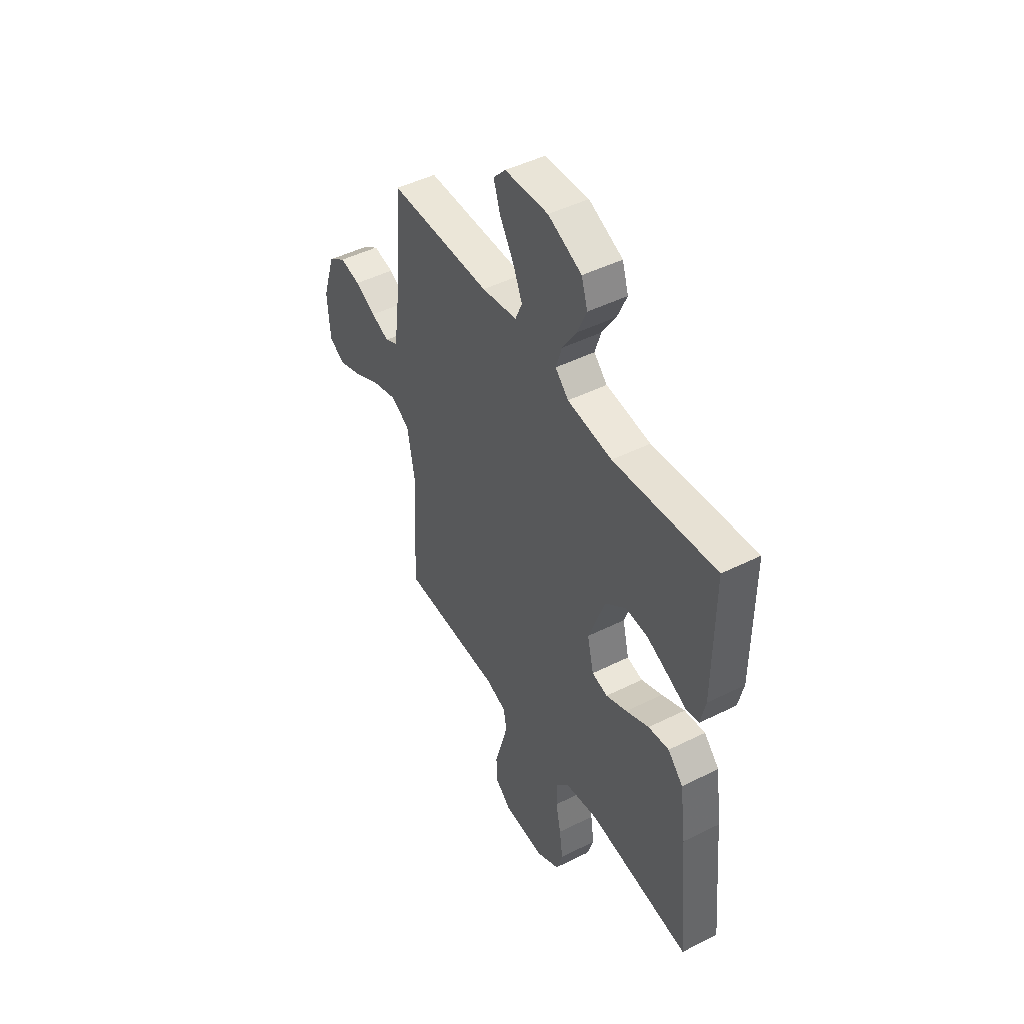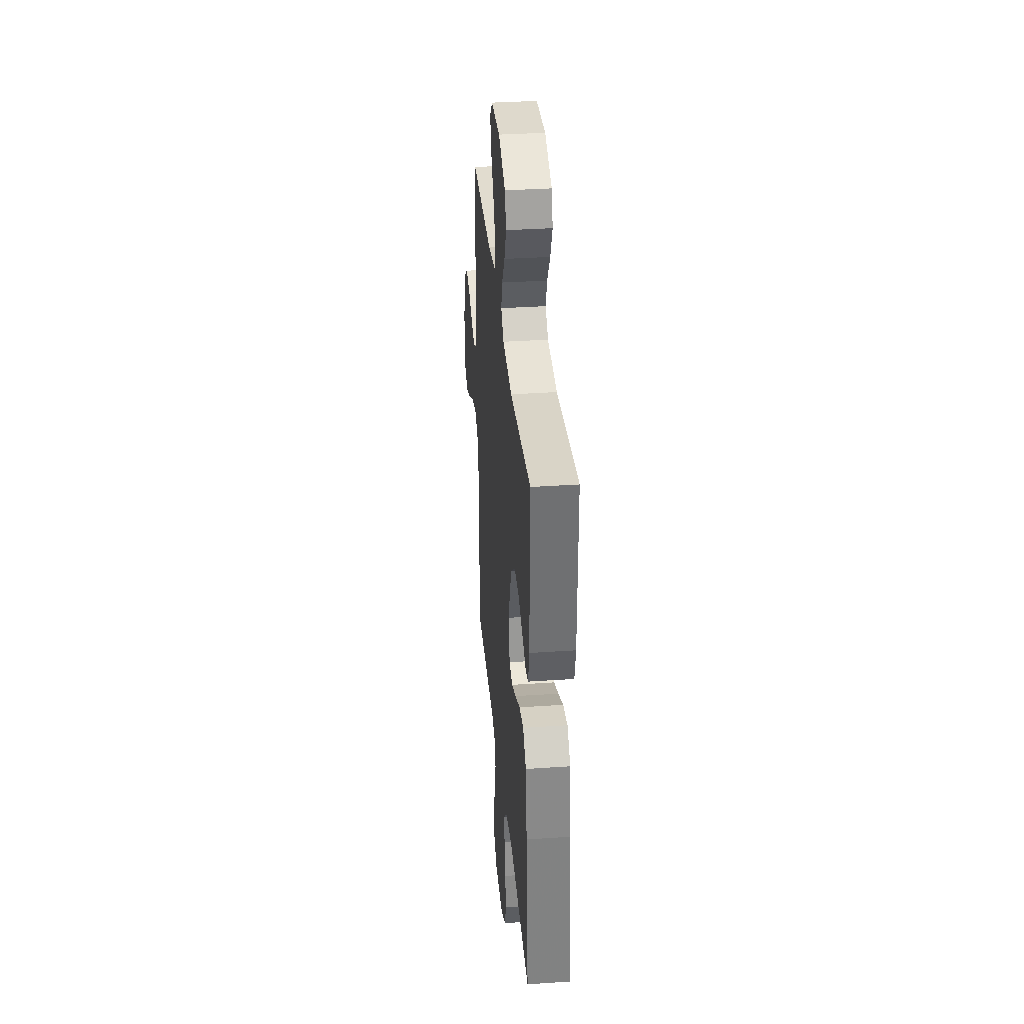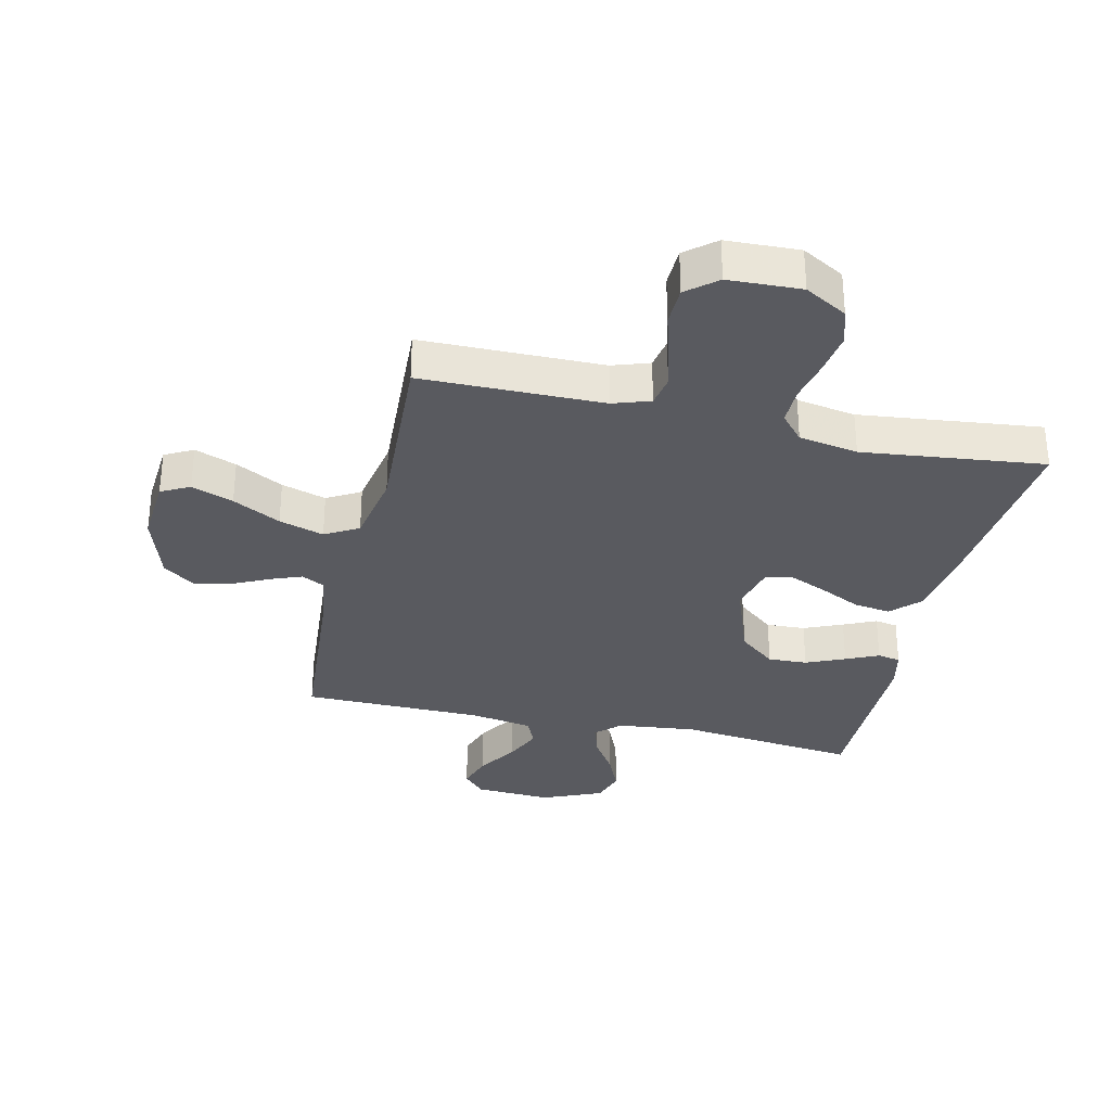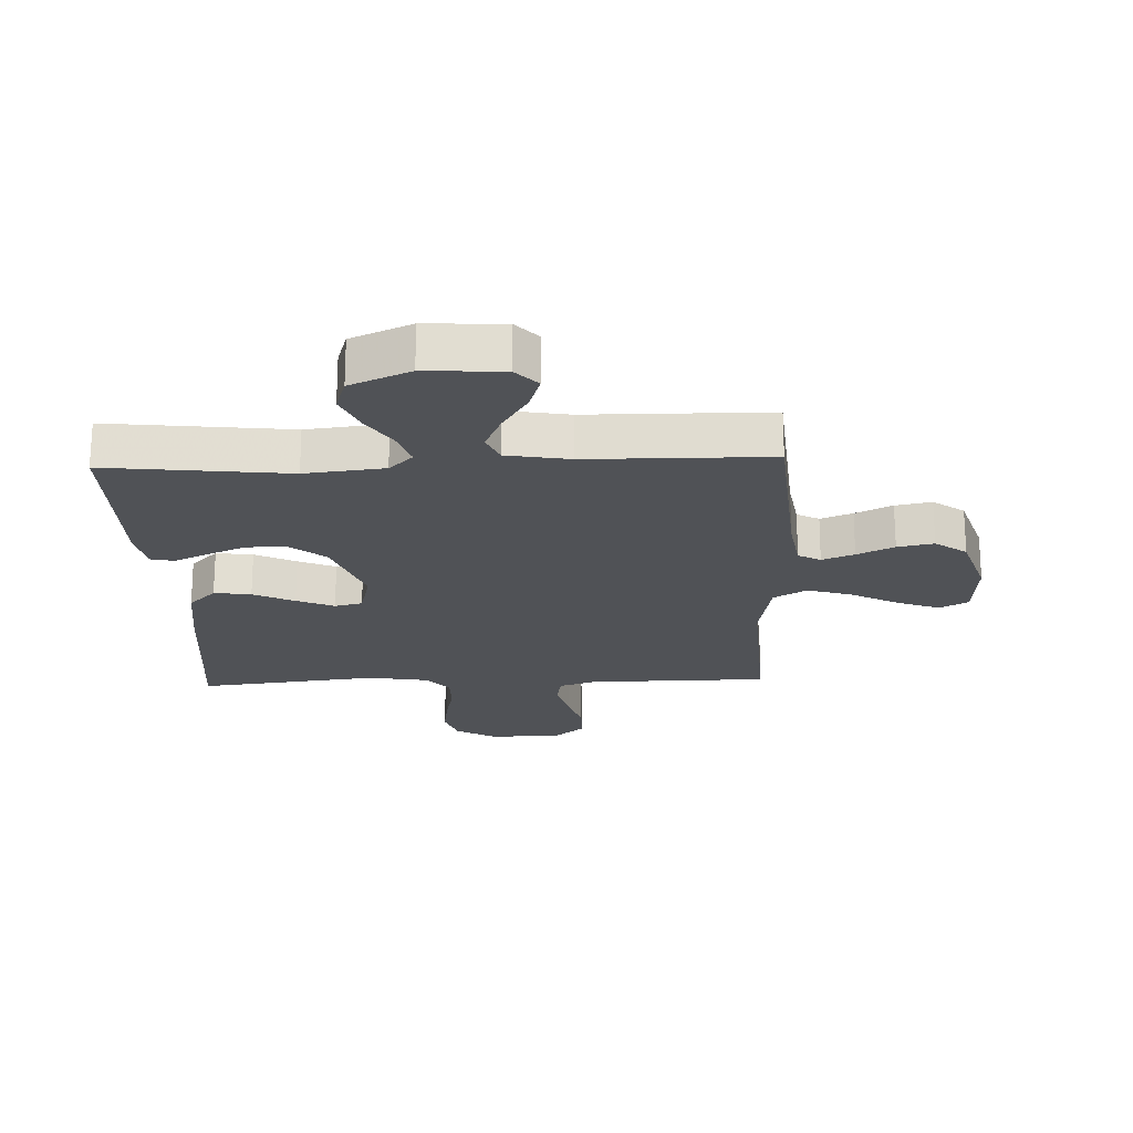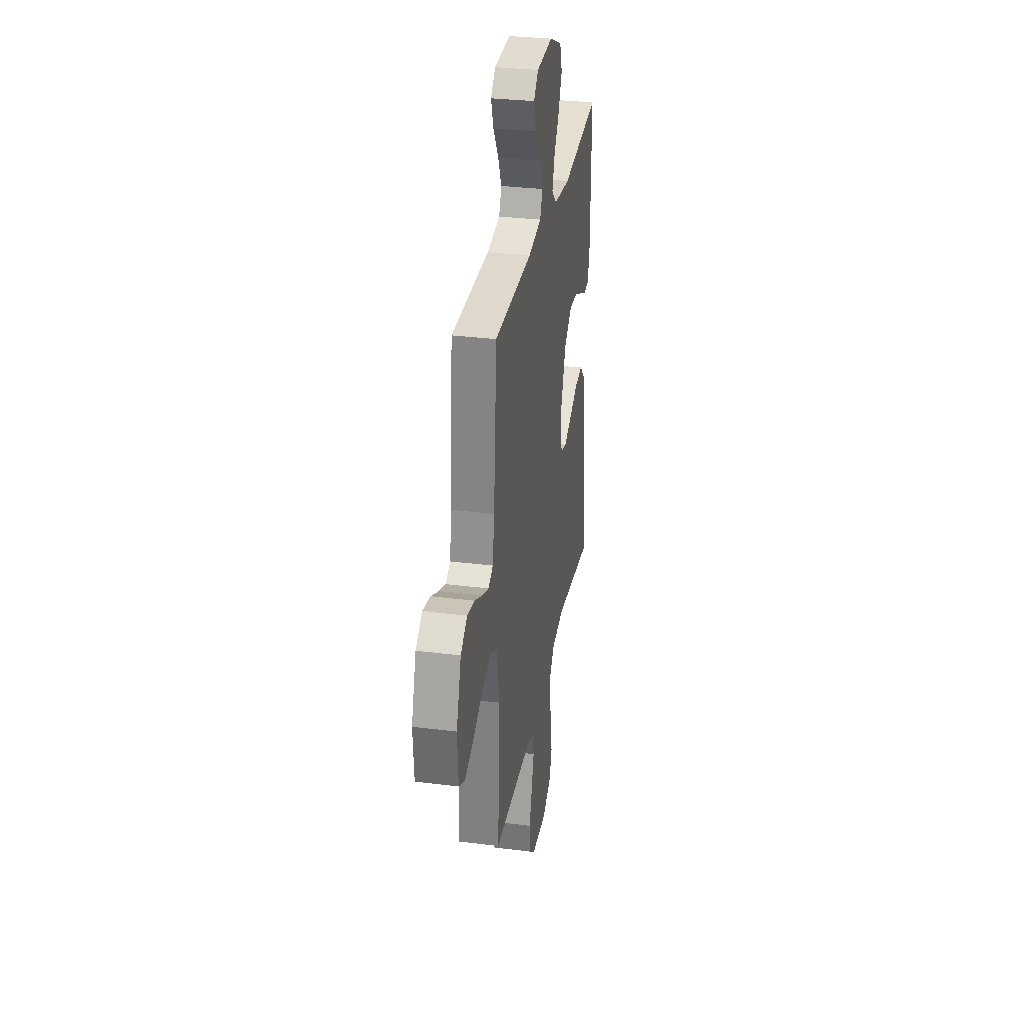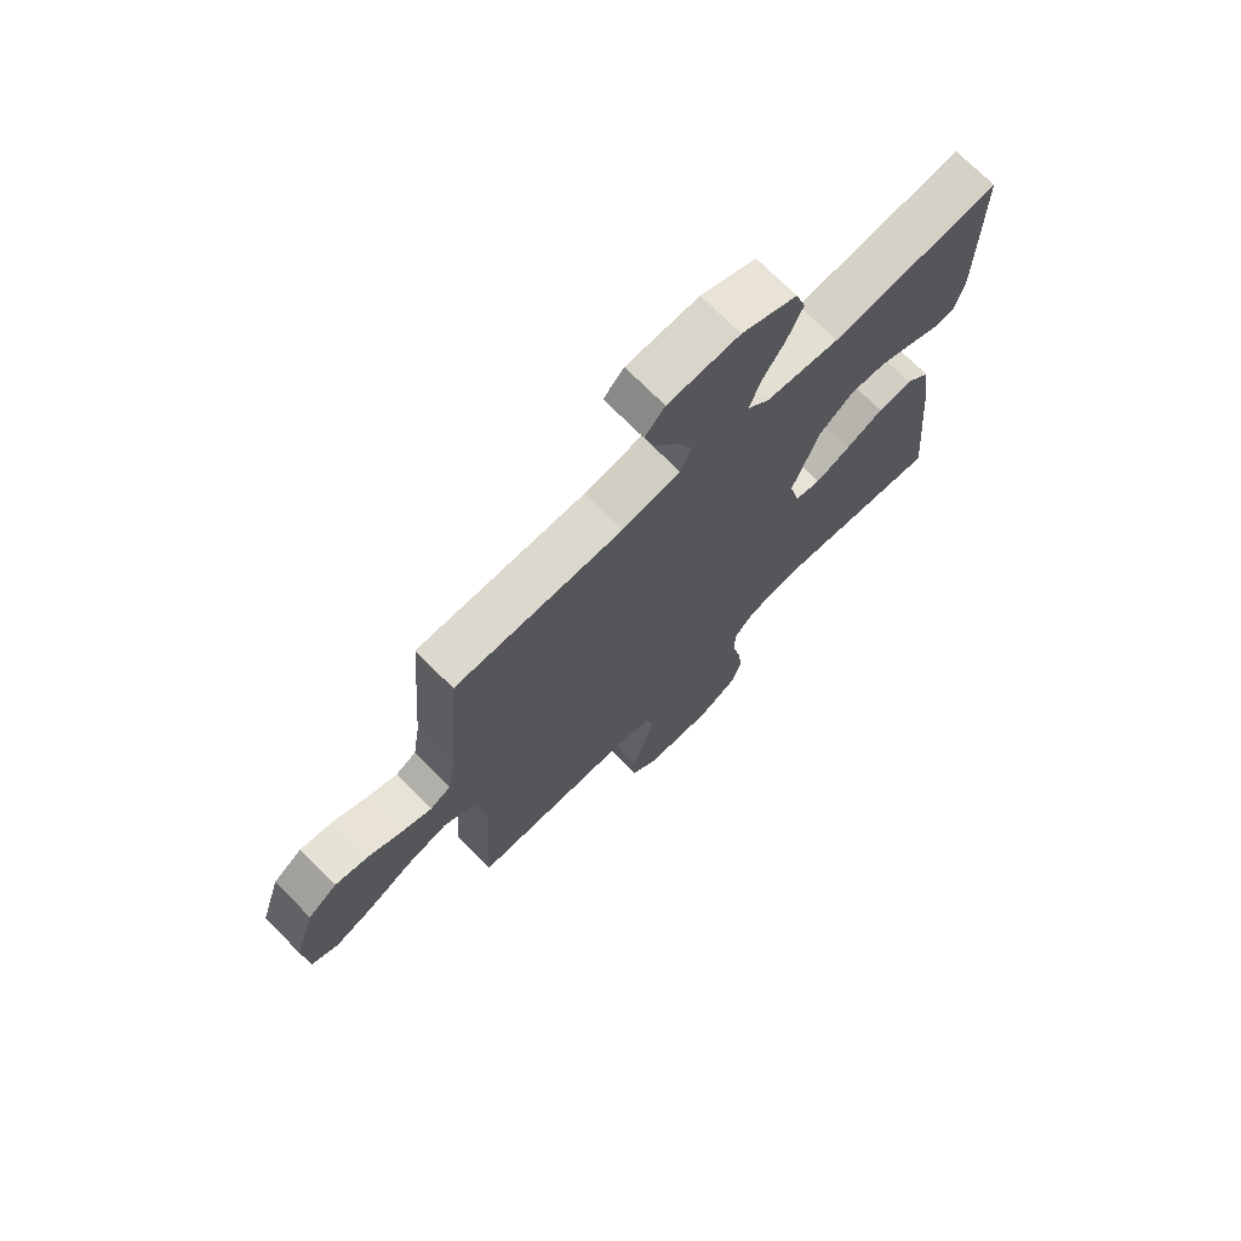
<metadata>
{"format":"obj","ext":"obj","renderer":"f3d","projection":"perspective","resolution":1024,"background":"white","views":[{"elev":47.0,"azim":-119.5,"up":"+Z"},{"elev":35.1,"azim":-95.2,"up":"+Z"},{"elev":-31.9,"azim":166.9,"up":"+Y"},{"elev":-21.1,"azim":2.2,"up":"+Y"},{"elev":31.4,"azim":100.2,"up":"+Z"},{"elev":71.9,"azim":135.3,"up":"+Z"}]}
</metadata>
<code>
v 0.5 0.07 -0.5
v 0.2 0.07 -0.503
v 0.139 0.07 -0.524
v 0.13 0.07 -0.576
v 0.149 0.07 -0.645
v 0.17 0.07 -0.719
v 0.169 0.07 -0.784
v 0.12 0.07 -0.825
v 0 0.07 -0.83
v -0.07 0.07 -0.79
v -0.089 0.07 -0.73
v -0.079 0.07 -0.659
v -0.064 0.07 -0.588
v -0.064 0.07 -0.526
v -0.102 0.07 -0.482
v -0.2 0.07 -0.465
v -0.5 0.07 -0.5
v -0.472 0.07 -0.2
v -0.454 0.07 -0.067
v -0.409 0.07 -0.021
v -0.348 0.07 -0.03
v -0.28 0.07 -0.063
v -0.218 0.07 -0.09
v -0.172 0.07 -0.079
v -0.153 0.07 0
v -0.201 0.07 0.132
v -0.262 0.07 0.182
v -0.327 0.07 0.179
v -0.391 0.07 0.151
v -0.445 0.07 0.126
v -0.483 0.07 0.133
v -0.498 0.07 0.2
v -0.5 0.07 0.5
v -0.2 0.07 0.466
v -0.069 0.07 0.481
v -0.03 0.07 0.519
v -0.048 0.07 0.575
v -0.089 0.07 0.639
v -0.117 0.07 0.703
v -0.099 0.07 0.76
v 0 0.07 0.803
v 0.128 0.07 0.796
v 0.164 0.07 0.757
v 0.145 0.07 0.698
v 0.103 0.07 0.63
v 0.076 0.07 0.568
v 0.096 0.07 0.521
v 0.2 0.07 0.503
v 0.5 0.07 0.5
v 0.524 0.07 0.2
v 0.538 0.07 0.111
v 0.575 0.07 0.091
v 0.628 0.07 0.112
v 0.689 0.07 0.142
v 0.749 0.07 0.154
v 0.801 0.07 0.116
v 0.838 0.07 0
v 0.83 0.07 -0.112
v 0.783 0.07 -0.137
v 0.714 0.07 -0.111
v 0.635 0.07 -0.069
v 0.561 0.07 -0.046
v 0.506 0.07 -0.078
v 0.484 0.07 -0.2
v 0.5 0 -0.5
v 0.2 0 -0.503
v 0.139 0 -0.524
v 0.13 0 -0.576
v 0.149 0 -0.645
v 0.17 0 -0.719
v 0.169 0 -0.784
v 0.12 0 -0.825
v 0 0 -0.83
v -0.07 0 -0.79
v -0.089 0 -0.73
v -0.079 0 -0.659
v -0.064 0 -0.588
v -0.064 0 -0.526
v -0.102 0 -0.482
v -0.2 0 -0.465
v -0.5 0 -0.5
v -0.472 0 -0.2
v -0.454 0 -0.067
v -0.409 0 -0.021
v -0.348 0 -0.03
v -0.28 0 -0.063
v -0.218 0 -0.09
v -0.172 0 -0.079
v -0.153 0 0
v -0.201 0 0.132
v -0.262 0 0.182
v -0.327 0 0.179
v -0.391 0 0.151
v -0.445 0 0.126
v -0.483 0 0.133
v -0.498 0 0.2
v -0.5 0 0.5
v -0.2 0 0.466
v -0.069 0 0.481
v -0.03 0 0.519
v -0.048 0 0.575
v -0.089 0 0.639
v -0.117 0 0.703
v -0.099 0 0.76
v 0 0 0.803
v 0.128 0 0.796
v 0.164 0 0.757
v 0.145 0 0.698
v 0.103 0 0.63
v 0.076 0 0.568
v 0.096 0 0.521
v 0.2 0 0.503
v 0.5 0 0.5
v 0.524 0 0.2
v 0.538 0 0.111
v 0.575 0 0.091
v 0.628 0 0.112
v 0.689 0 0.142
v 0.749 0 0.154
v 0.801 0 0.116
v 0.838 0 0
v 0.83 0 -0.112
v 0.783 0 -0.137
v 0.714 0 -0.111
v 0.635 0 -0.069
v 0.561 0 -0.046
v 0.506 0 -0.078
v 0.484 0 -0.2
f 59 60 61
f 58 59 61
f 57 58 61
f 56 57 61
f 55 56 61
f 54 55 61
f 53 54 61
f 52 53 61 62
f 51 52 62 63
f 48 49 50
f 51 63 64
f 50 51 64
f 48 50 64
f 47 48 64
f 43 44 45
f 42 43 45
f 41 42 45
f 40 41 45
f 39 40 45
f 38 39 45
f 37 38 45
f 36 37 45 46
f 35 36 46 47
f 32 33 34
f 31 32 34
f 30 31 34
f 29 30 34
f 28 29 34 35
f 27 28 35 47
f 20 21 22
f 19 20 22
f 18 19 22
f 17 18 22
f 16 17 22
f 15 16 22 23
f 14 15 23 24
f 11 12 13
f 10 11 13
f 9 10 13
f 8 9 13
f 7 8 13
f 6 7 13
f 5 6 13
f 4 5 13 14
f 14 24 25
f 4 14 25
f 3 4 25
f 64 1 2
f 26 27 47 64
f 25 26 64
f 3 25 64
f 2 3 64
f 125 124 123
f 125 123 122
f 125 122 121
f 125 121 120
f 125 120 119
f 125 119 118
f 125 118 117
f 126 125 117 116
f 127 126 116 115
f 114 113 112
f 128 127 115
f 128 115 114
f 128 114 112
f 128 112 111
f 109 108 107
f 109 107 106
f 109 106 105
f 109 105 104
f 109 104 103
f 109 103 102
f 109 102 101
f 110 109 101 100
f 111 110 100 99
f 98 97 96
f 98 96 95
f 98 95 94
f 98 94 93
f 99 98 93 92
f 111 99 92 91
f 86 85 84
f 86 84 83
f 86 83 82
f 86 82 81
f 86 81 80
f 87 86 80 79
f 88 87 79 78
f 77 76 75
f 77 75 74
f 77 74 73
f 77 73 72
f 77 72 71
f 77 71 70
f 77 70 69
f 78 77 69 68
f 89 88 78
f 89 78 68
f 89 68 67
f 66 65 128
f 128 111 91 90
f 128 90 89
f 128 89 67
f 128 67 66
f 1 65 66 2
f 2 66 67 3
f 3 67 68 4
f 4 68 69 5
f 5 69 70 6
f 6 70 71 7
f 7 71 72 8
f 8 72 73 9
f 9 73 74 10
f 10 74 75 11
f 11 75 76 12
f 12 76 77 13
f 13 77 78 14
f 14 78 79 15
f 15 79 80 16
f 16 80 81 17
f 17 81 82 18
f 18 82 83 19
f 19 83 84 20
f 20 84 85 21
f 21 85 86 22
f 22 86 87 23
f 23 87 88 24
f 24 88 89 25
f 25 89 90 26
f 26 90 91 27
f 27 91 92 28
f 28 92 93 29
f 29 93 94 30
f 30 94 95 31
f 31 95 96 32
f 32 96 97 33
f 33 97 98 34
f 34 98 99 35
f 35 99 100 36
f 36 100 101 37
f 37 101 102 38
f 38 102 103 39
f 39 103 104 40
f 40 104 105 41
f 41 105 106 42
f 42 106 107 43
f 43 107 108 44
f 44 108 109 45
f 45 109 110 46
f 46 110 111 47
f 47 111 112 48
f 48 112 113 49
f 49 113 114 50
f 50 114 115 51
f 51 115 116 52
f 52 116 117 53
f 53 117 118 54
f 54 118 119 55
f 55 119 120 56
f 56 120 121 57
f 57 121 122 58
f 58 122 123 59
f 59 123 124 60
f 60 124 125 61
f 61 125 126 62
f 62 126 127 63
f 63 127 128 64
f 64 128 65 1

</code>
